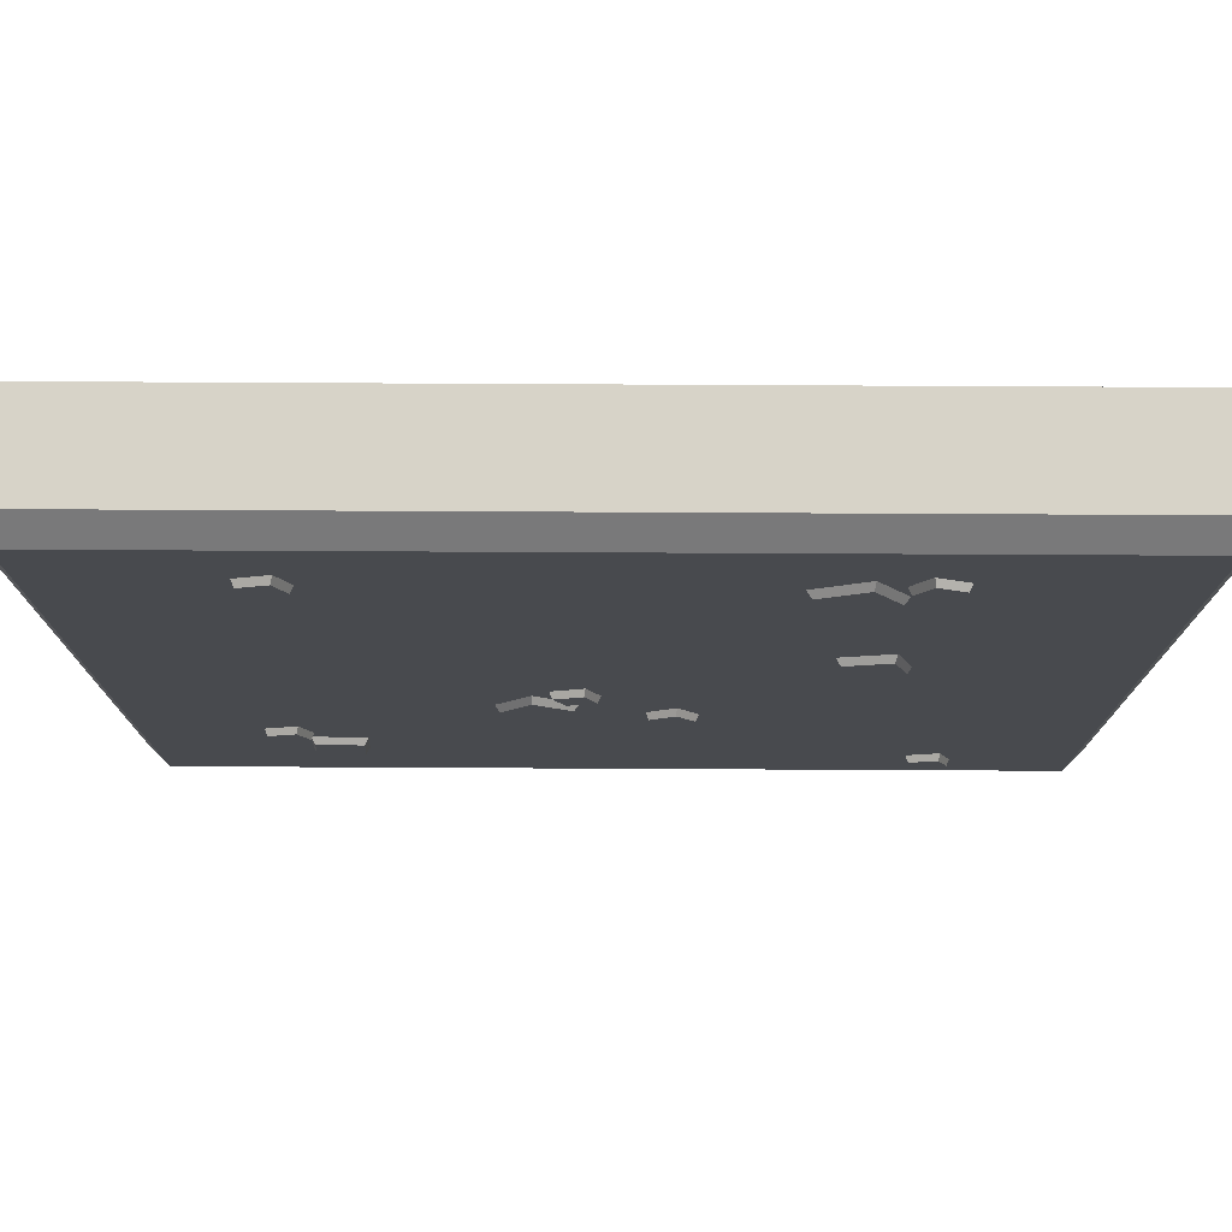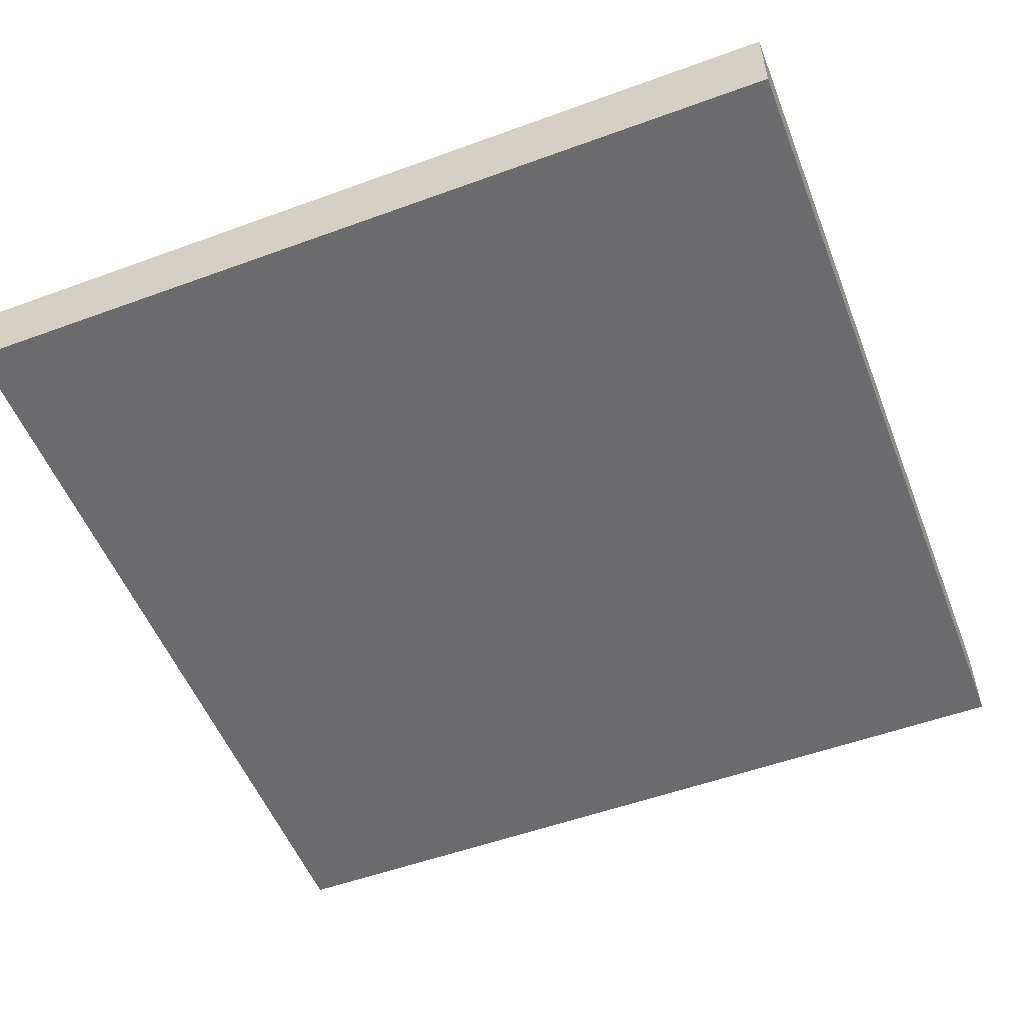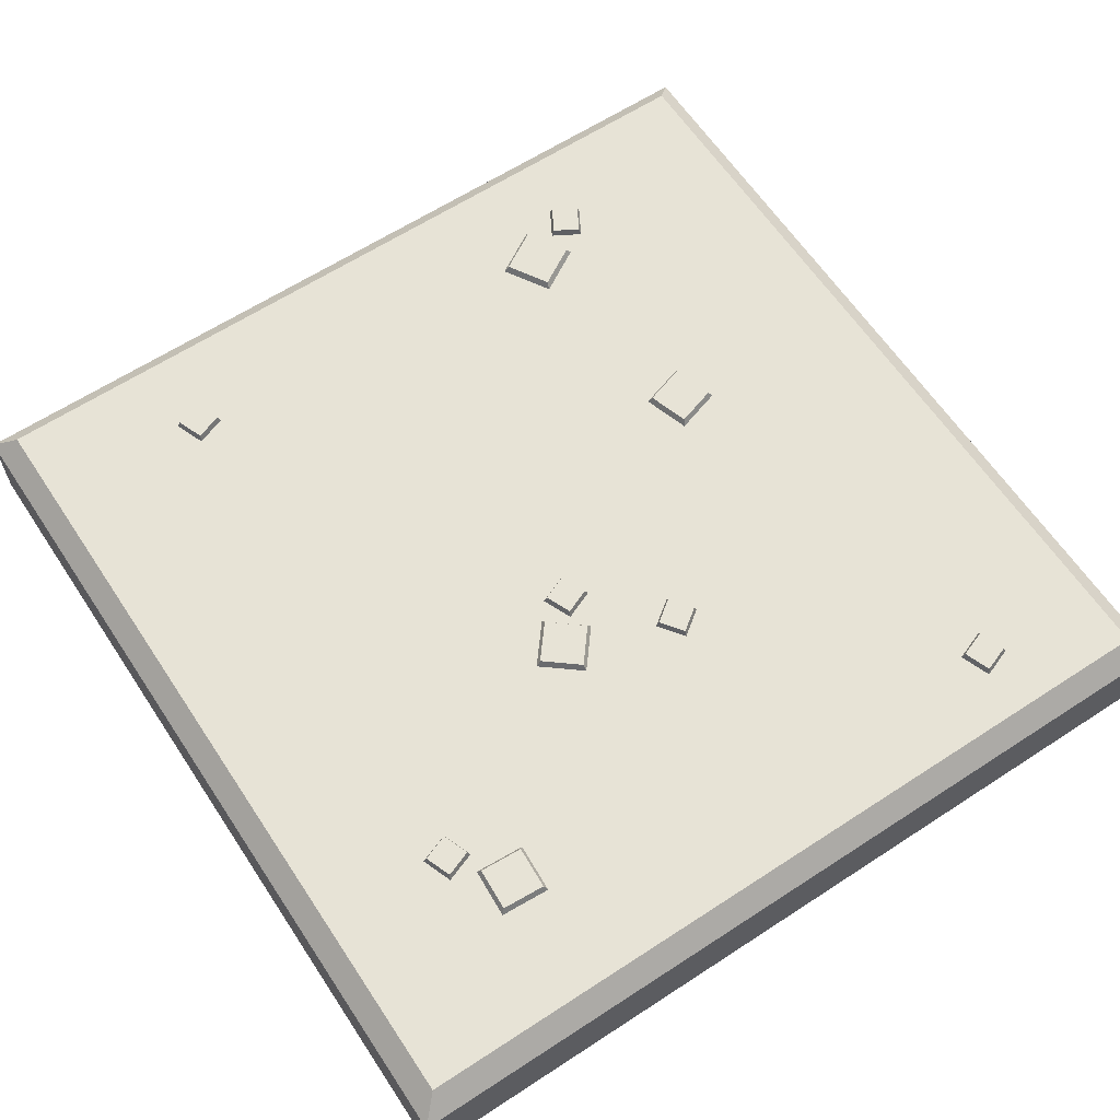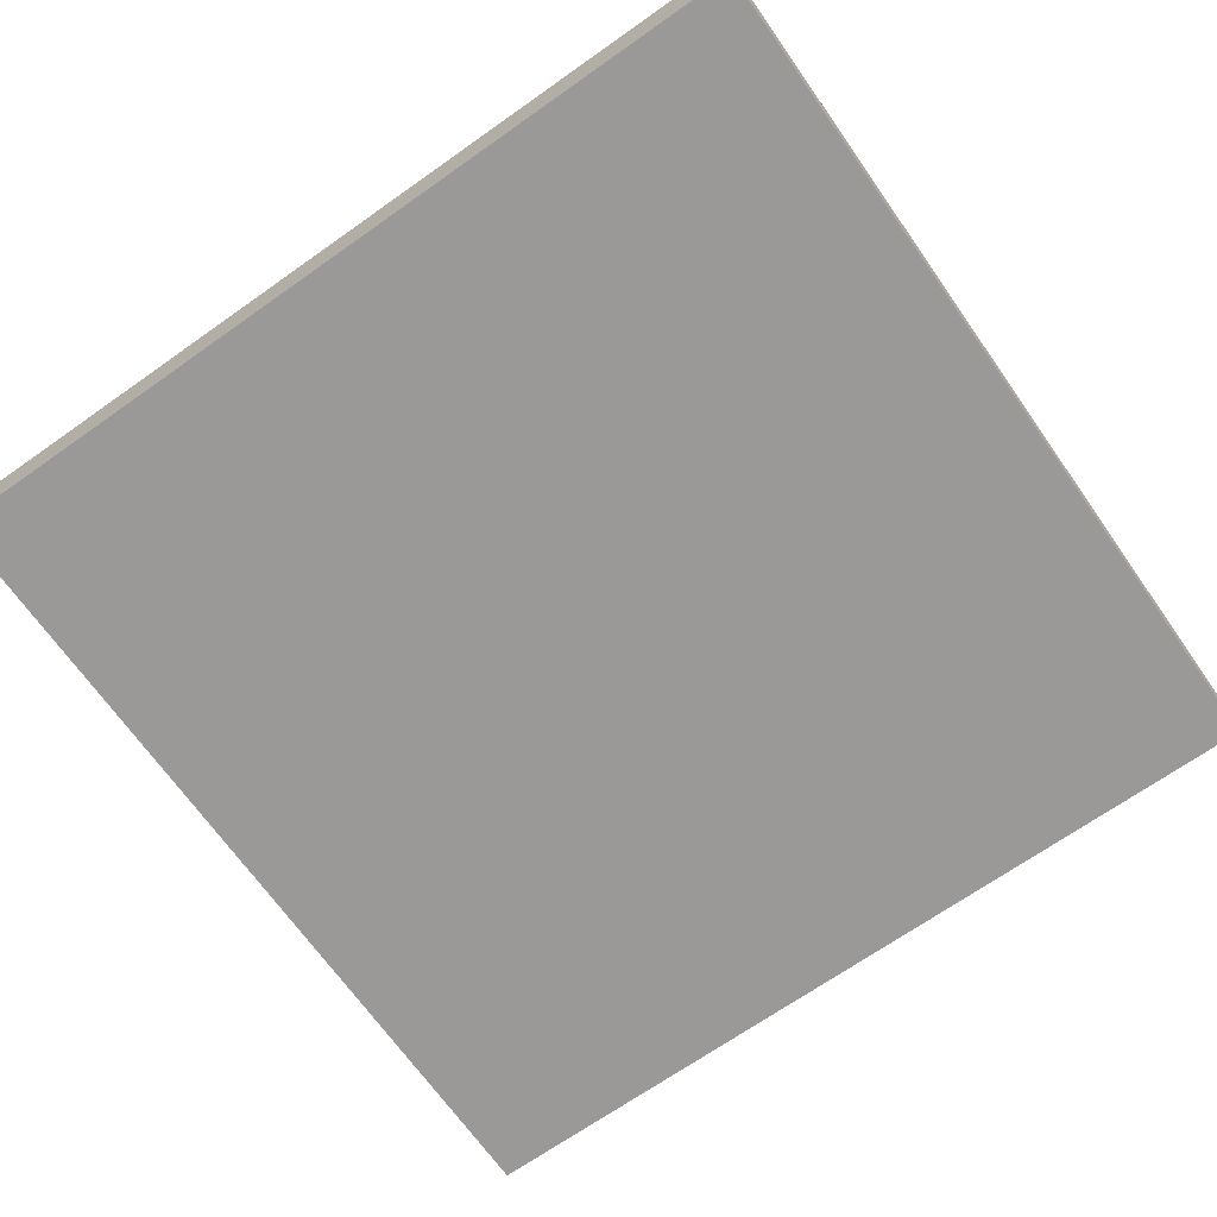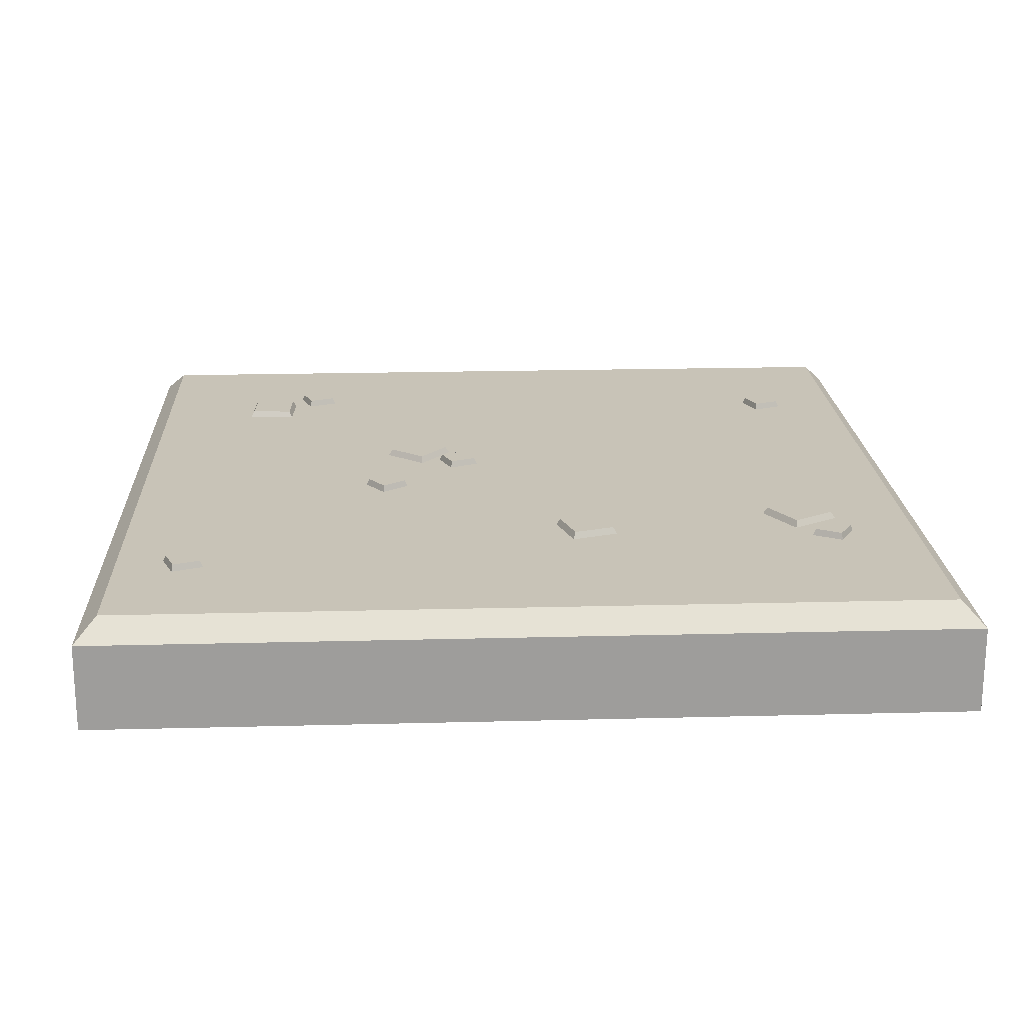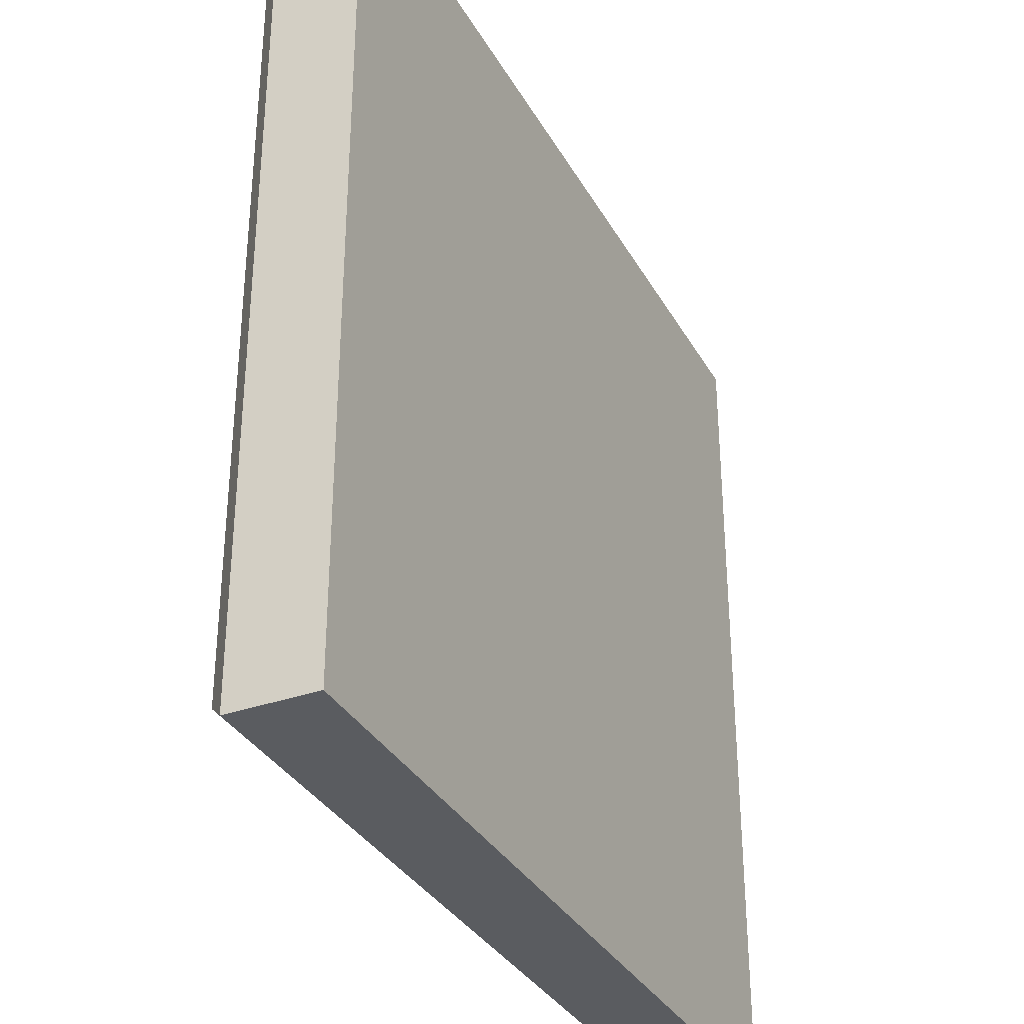
<metadata>
{"format":"obj","ext":"obj","renderer":"f3d","projection":"perspective","resolution":1024,"background":"white","views":[{"elev":77.2,"azim":-179.7,"up":"+Z"},{"elev":-53.5,"azim":-158.7,"up":"+Y"},{"elev":62.7,"azim":146.5,"up":"+Y"},{"elev":-68.9,"azim":35.2,"up":"+Y"},{"elev":19.7,"azim":-92.8,"up":"+Y"},{"elev":-33.9,"azim":-64.4,"up":"+Z"}]}
</metadata>
<code>
o Floor_Dirt_Cube.16275
v -2 0 2
v -2 0 -2
v 2 0 2
v 2 0 -2
v -1.9 0.5 1.9
v -2 0.4 2
v -1.9 0.5 -1.9
v -2 0.4 -2
v 1.9 0.5 1.9
v 2 0.4 2
v 1.9 0.5 -1.9
v 2 0.4 -2
v 0.1581 0.53 -0.4706
v 0.3132 0.53 -0.3443
v 0.2843 0.53 -0.6257
v 0.4394 0.53 -0.4994
v 0.06698 0.53 -0.3133
v 0.1169 0.53 -0.1947
v 0.1856 0.53 -0.3632
v 0.2355 0.53 -0.2446
v 1.211 0.53 -1.204
v 1.222 0.53 -1.403
v 1.012 0.53 -1.214
v 1.023 0.53 -1.414
v 1.262 0.53 -0.9775
v 1.383 0.53 -1.023
v 1.217 0.53 -1.098
v 1.337 0.53 -1.143
v -0.128 0.53 -0.6387
v -0.2037 0.53 -0.7427
v -0.2321 0.53 -0.563
v -0.3078 0.53 -0.667
v 1.08 0.53 1.576
v 1.2 0.53 1.53
v 1.033 0.53 1.456
v 1.153 0.53 1.41
v -1.113 0.53 1.522
v -1.002 0.53 1.586
v -1.049 0.53 1.41
v -0.9378 0.53 1.474
v -0.9254 0.53 1.34
v -0.8139 0.53 1.527
v -0.7387 0.53 1.228
v -0.6272 0.53 1.415
v -0.7922 0.53 0.3797
v -0.8514 0.53 0.194
v -0.9779 0.53 0.439
v -1.037 0.53 0.2533
v -1.332 0.53 -1.505
v -1.212 0.53 -1.55
v -1.378 0.53 -1.625
v -1.257 0.53 -1.67
v 0.09056 0.4345 -0.4636
v 0.3201 0.4345 -0.2768
v 0.5069 0.4345 -0.5063
v 0.2774 0.4345 -0.6932
v 0.1004 0.4345 -0.1543
v 0.02655 0.4345 -0.3298
v 0.2021 0.4345 -0.4036
v 0.2759 0.4345 -0.2281
v 1.273 0.4345 -1.449
v 1.257 0.4345 -1.153
v 0.9613 0.4345 -1.169
v 0.9774 0.4345 -1.465
v 1.423 0.4345 -1.005
v 1.244 0.4345 -0.9377
v 1.177 0.4345 -1.116
v 1.355 0.4345 -1.183
v -0.1969 0.4345 -0.7858
v -0.08493 0.4345 -0.6318
v -0.2389 0.4345 -0.5198
v -0.3509 0.4345 -0.6738
v 1.24 0.4345 1.547
v 1.062 0.4345 1.616
v 0.9934 0.4345 1.438
v 1.171 0.4345 1.37
v -0.9902 0.4345 1.628
v -1.156 0.4345 1.533
v -1.061 0.4345 1.368
v -0.8957 0.4345 1.463
v -0.832 0.4345 1.598
v -0.997 0.4345 1.322
v -0.7207 0.4345 1.157
v -0.5557 0.4345 1.433
v -0.8211 0.4345 0.1352
v -0.7334 0.4345 0.4101
v -1.008 0.4345 0.4978
v -1.096 0.4345 0.2229
v -1.172 0.4345 -1.532
v -1.35 0.4345 -1.465
v -1.417 0.4345 -1.643
v -1.239 0.4345 -1.71
f 16 15 13 14
f 20 19 17 18
f 24 23 21 22
f 28 27 25 26
f 32 31 29 30
f 36 35 33 34
f 40 39 37 38
f 44 43 41 42
f 48 47 45 46
f 52 51 49 50
f 46 85 88 48
f 35 75 74 33
f 24 64 63 23
f 49 90 89 50
f 34 73 76 36
f 23 63 62 21
f 52 92 91 51
f 37 78 77 38
f 22 61 64 24
f 51 91 90 49
f 40 80 79 39
f 25 66 65 26
f 50 89 92 52
f 39 79 78 37
f 28 68 67 27
f 13 53 54 14
f 38 77 80 40
f 27 67 66 25
f 16 55 56 15
f 41 82 81 42
f 26 65 68 28
f 15 56 53 13
f 44 84 83 43
f 29 70 69 30
f 14 54 55 16
f 43 83 82 41
f 32 72 71 31
f 17 58 57 18
f 42 81 84 44
f 31 71 70 29
f 20 60 59 19
f 45 86 85 46
f 30 69 72 32
f 19 59 58 17
f 48 88 87 47
f 33 74 73 34
f 18 57 60 20
f 47 87 86 45
f 36 76 75 35
f 21 62 61 22
f 2 4 3 1
f 8 12 4 2
f 6 1 3 10
f 5 7 8 6
f 9 5 6 10
f 7 11 12 8
f 11 9 10 12
f 12 10 3 4
f 5 9 11 7
f 6 8 2 1

</code>
